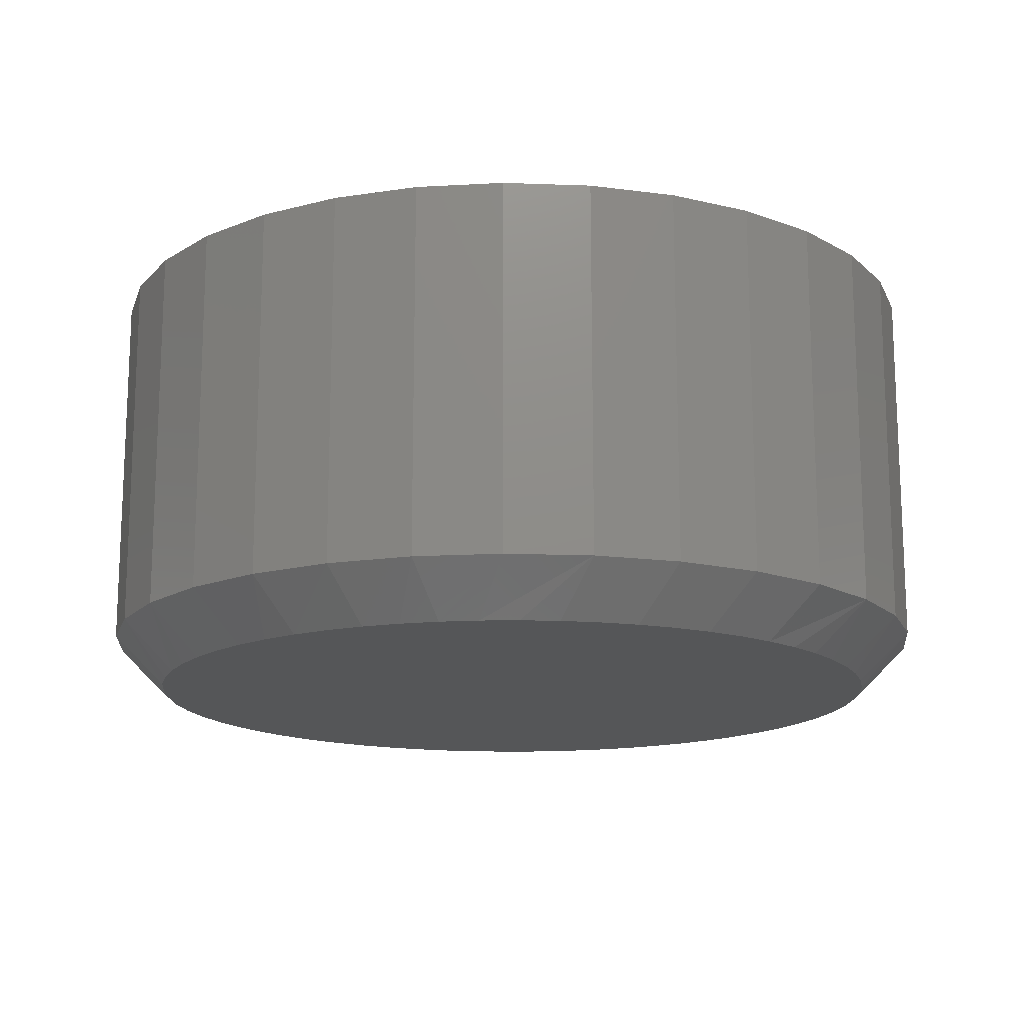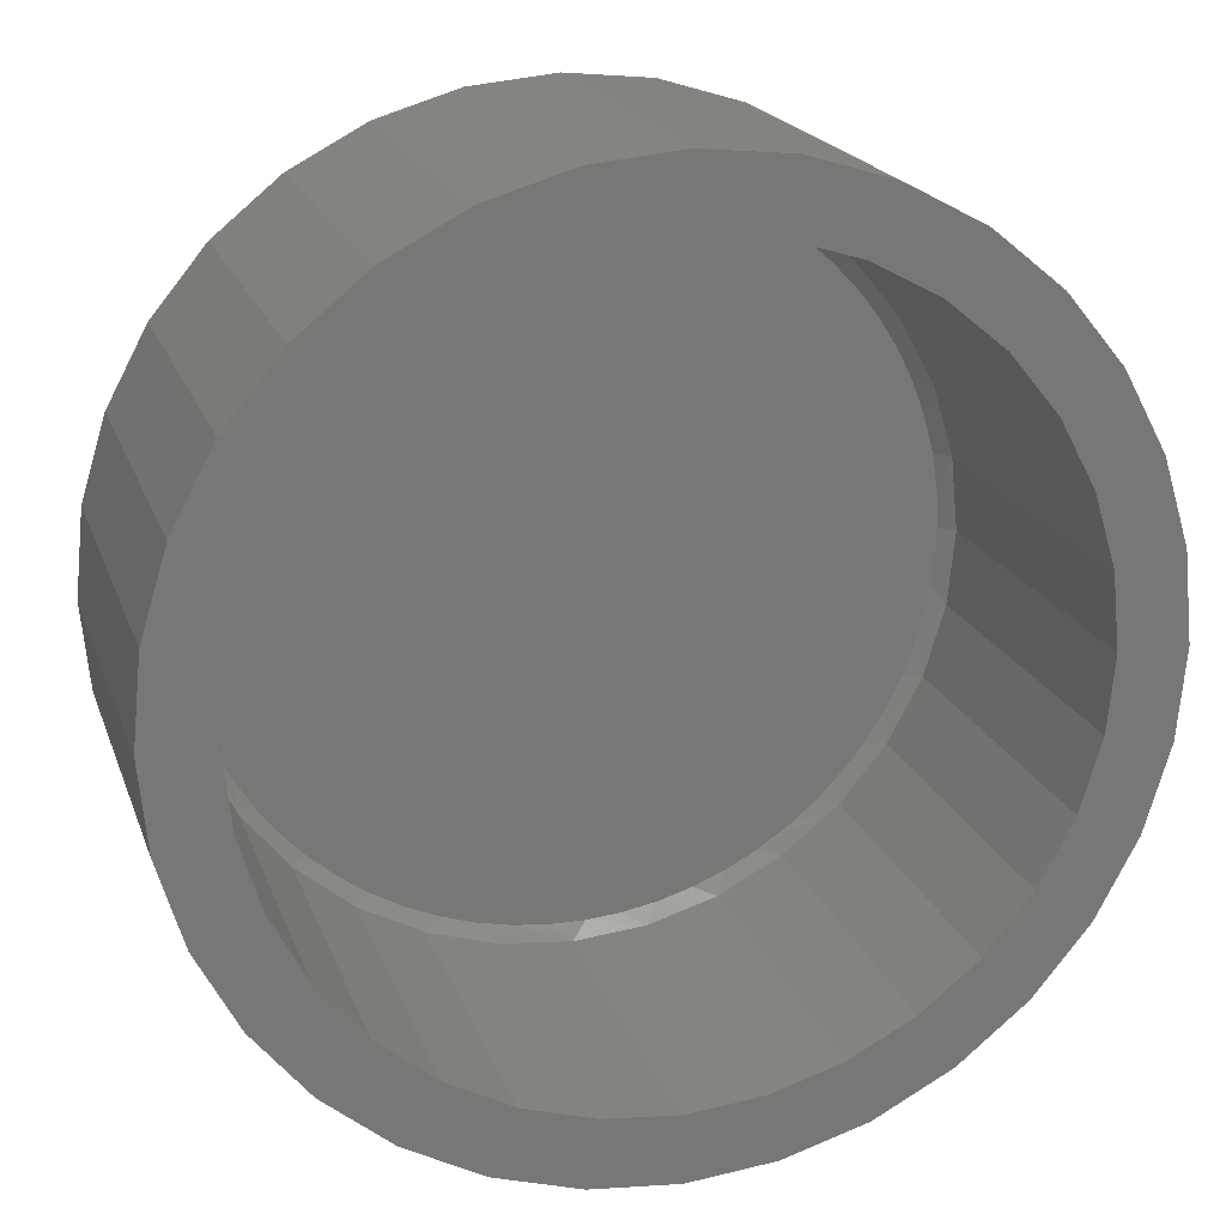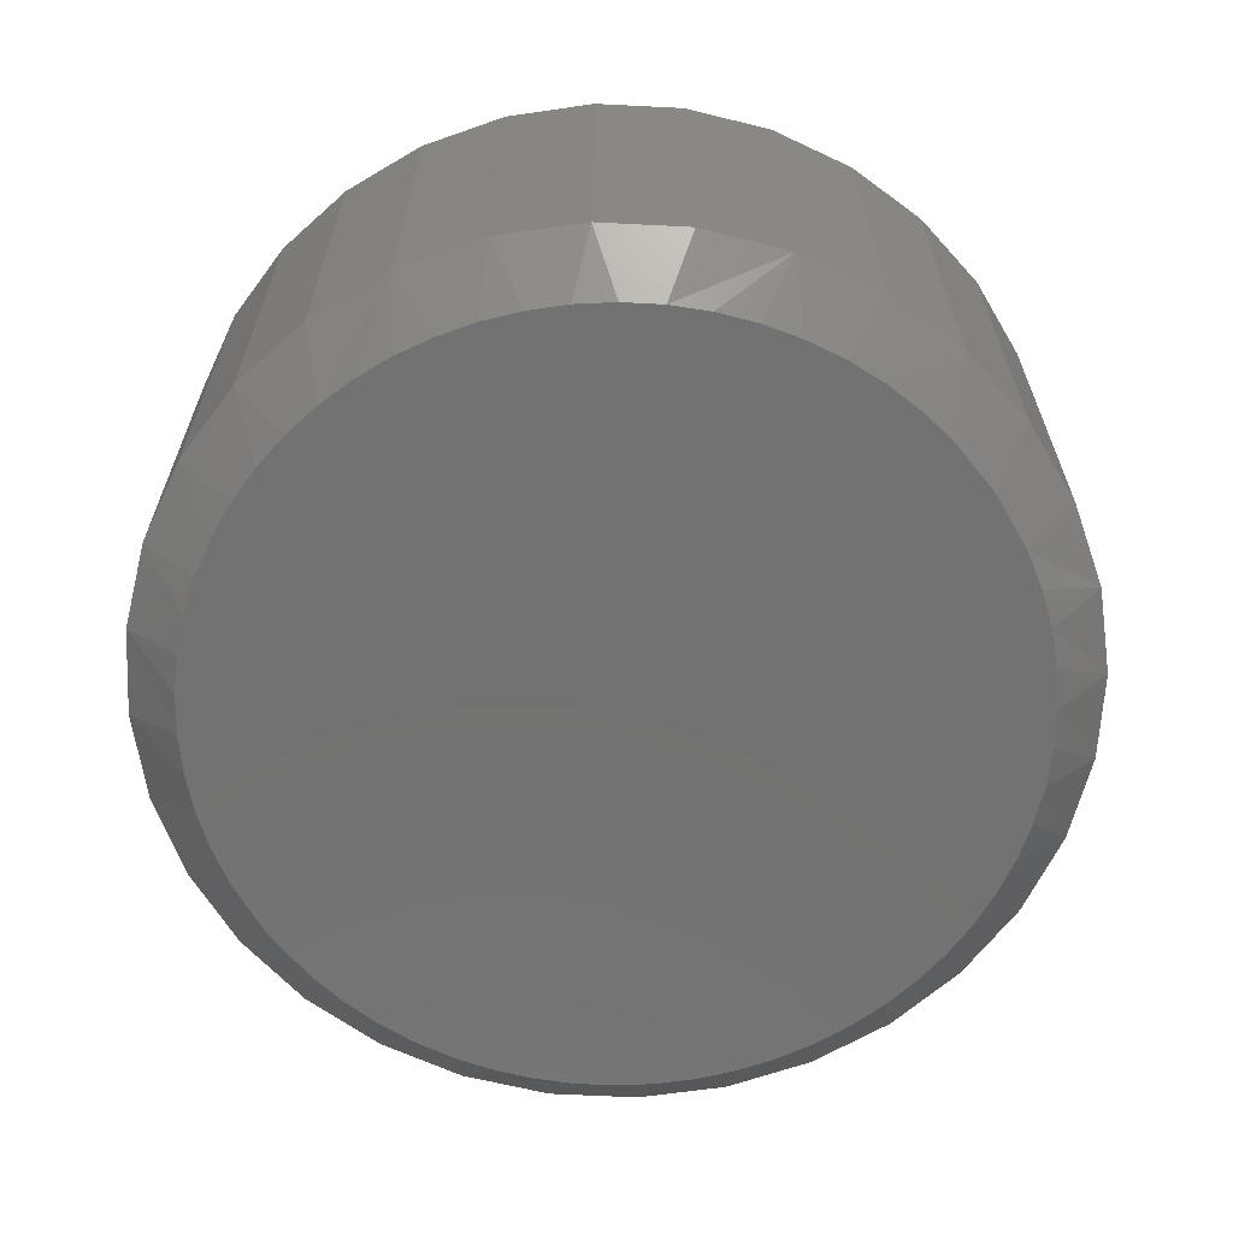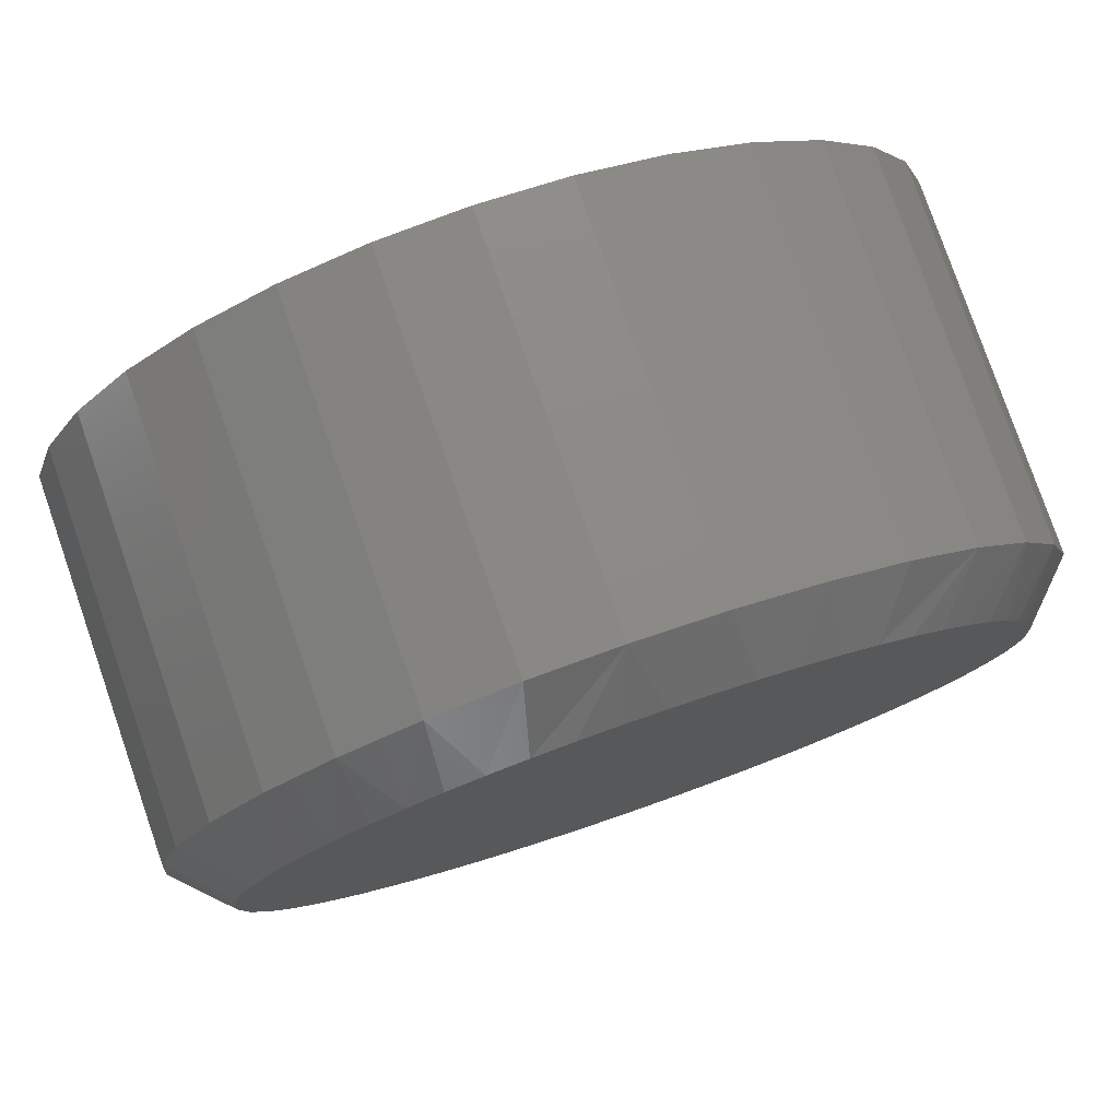
<metadata>
{"format":"stl","ext":"stl","renderer":"f3d","projection":"perspective","resolution":1024,"background":"white","views":[{"elev":-15.4,"azim":-10.1,"up":"+Z"},{"elev":19.3,"azim":-16.2,"up":"+Y"},{"elev":-64.3,"azim":-154.8,"up":"+Z"},{"elev":78.9,"azim":160.9,"up":"+Y"}]}
</metadata>
<code>
# stl→obj: 248 verts, 492 faces
v 0.5566 0.09482 0.09375
v 0.5566 0.1104 0.09375
v 0.5362 0.1084 0.09375
v 0.5166 0.1025 0.09375
v 0.4985 0.09283 0.09375
v 0.5392 0.09311 0.09375
v 0.5226 0.08805 0.09375
v 0.4827 0.07983 0.09375
v 0.5072 0.07984 0.09375
v 0.4937 0.06878 0.09375
v 0.4697 0.06399 0.09375
v 0.5226 -0.07621 0.09375
v 0.5072 -0.06799 0.09375
v 0.4985 -0.08099 0.09375
v 0.5392 -0.08127 0.09375
v 0.5166 -0.09065 0.09375
v 0.5566 -0.08298 0.09375
v 0.5362 -0.09659 0.09375
v 0.5566 -0.0986 0.09375
v 0.577 0.1084 0.09375
v 0.5966 0.1025 0.09375
v 0.5739 0.09311 0.09375
v 0.6146 0.09283 0.09375
v 0.5906 0.08805 0.09375
v 0.606 0.07984 0.09375
v 0.6305 -0.06799 0.09375
v 0.6435 -0.05215 0.09375
v 0.6194 -0.05694 0.09375
v 0.606 -0.06799 0.09375
v 0.5906 -0.07621 0.09375
v 0.6146 -0.08099 0.09375
v 0.5739 -0.08127 0.09375
v 0.5966 -0.09065 0.09375
v 0.577 -0.09659 0.09375
v 0.4827 -0.06799 0.09375
v 0.4937 -0.05694 0.09375
v 0.4697 -0.05215 0.09375
v 0.4827 -0.04347 0.09375
v 0.46 -0.03408 0.09375
v 0.4744 -0.0281 0.09375
v 0.4541 -0.01447 0.09375
v 0.4694 -0.01142 0.09375
v 0.4521 0.005921 0.09375
v 0.4677 0.005921 0.09375
v 0.4541 0.02631 0.09375
v 0.4694 0.02326 0.09375
v 0.46 0.04592 0.09375
v 0.4744 0.03994 0.09375
v 0.4827 0.05531 0.09375
v 0.6305 0.07983 0.09375
v 0.6194 0.06878 0.09375
v 0.6435 0.06399 0.09375
v 0.6305 0.05531 0.09375
v 0.6531 0.04592 0.09375
v 0.6387 0.03994 0.09375
v 0.6591 0.02631 0.09375
v 0.6438 0.02326 0.09375
v 0.6611 0.005921 0.09375
v 0.6455 0.005921 0.09375
v 0.6591 -0.01447 0.09375
v 0.6438 -0.01142 0.09375
v 0.6531 -0.03408 0.09375
v 0.6387 -0.0281 0.09375
v 0.6305 -0.04347 0.09375
v 0.5566 -0.08298 0.01105
v 0.5739 -0.08127 0.01105
v 0.5906 -0.07621 0.01105
v 0.606 -0.06799 0.01105
v 0.6194 -0.05694 0.01105
v 0.6305 -0.04347 0.01105
v 0.6387 -0.0281 0.01105
v 0.6438 -0.01142 0.01105
v 0.6455 0.005921 0.01105
v 0.5392 -0.08127 0.01105
v 0.5226 -0.07621 0.01105
v 0.5072 -0.06799 0.01105
v 0.4937 -0.05694 0.01105
v 0.4827 -0.04347 0.01105
v 0.4744 -0.0281 0.01105
v 0.4694 -0.01142 0.01105
v 0.4677 0.005921 0.01105
v 0.5566 0.09482 0.01105
v 0.5392 0.09311 0.01105
v 0.5226 0.08805 0.01105
v 0.5072 0.07984 0.01105
v 0.4937 0.06878 0.01105
v 0.4827 0.05531 0.01105
v 0.4744 0.03994 0.01105
v 0.4694 0.02326 0.01105
v 0.5739 0.09311 0.01105
v 0.5906 0.08805 0.01105
v 0.606 0.07984 0.01105
v 0.6194 0.06878 0.01105
v 0.6305 0.05531 0.01105
v 0.6387 0.03994 0.01105
v 0.6438 0.02326 0.01105
v 0.6611 0.005921 0.004576
v 0.6591 -0.01447 0.004576
v 0.6531 -0.03408 0.004576
v 0.6435 -0.05215 0.004576
v 0.6305 -0.06799 0.004576
v 0.6146 -0.08099 0.004576
v 0.5966 -0.09065 0.004576
v 0.577 -0.09659 0.004576
v 0.5566 -0.0986 0.004576
v 0.5362 -0.09659 0.004576
v 0.5166 -0.09065 0.004576
v 0.4985 -0.08099 0.004576
v 0.4827 -0.06799 0.004576
v 0.4697 -0.05215 0.004576
v 0.46 -0.03408 0.004576
v 0.4541 -0.01447 0.004576
v 0.4521 0.005921 0.004576
v 0.4541 0.02631 0.004576
v 0.46 0.04592 0.004576
v 0.4697 0.06399 0.004576
v 0.4827 0.07983 0.004576
v 0.4985 0.09283 0.004576
v 0.5166 0.1025 0.004576
v 0.5362 0.1084 0.004576
v 0.5566 0.1104 0.004576
v 0.577 0.1084 0.004576
v 0.5966 0.1025 0.004576
v 0.6146 0.09283 0.004576
v 0.6305 0.07983 0.004576
v 0.6435 0.06399 0.004576
v 0.6531 0.04592 0.004576
v 0.6591 0.02631 0.004576
v 0.5888 0.09223 -0.007812
v 0.5255 0.09267 -0.007812
v 0.58 0.09502 -0.007812
v 0.5169 0.08912 -0.007812
v 0.5973 0.08858 -0.007812
v 0.5088 0.08471 -0.007812
v 0.6054 0.08409 -0.007812
v 0.5011 0.0795 -0.007812
v 0.613 0.07881 -0.007812
v 0.4939 0.07351 -0.007812
v 0.62 0.07279 -0.007812
v 0.4874 0.06682 -0.007812
v 0.6264 0.06608 -0.007812
v 0.4816 0.05949 -0.007812
v 0.6321 0.05874 -0.007812
v 0.4765 0.05158 -0.007812
v 0.6371 0.05085 -0.007812
v 0.4723 0.04319 -0.007812
v 0.6412 0.04247 -0.007812
v 0.469 0.03439 -0.007812
v 0.6444 0.0337 -0.007812
v 0.4656 0.02033 -0.007812
v 0.6468 0.02462 -0.007812
v 0.6482 0.01532 -0.007812
v 0.4644 0.005921 -0.007812
v 0.6476 -0.008492 -0.007812
v 0.4664 -0.01277 -0.007812
v 0.4649 -0.003481 -0.007812
v 0.4687 -0.02185 -0.007812
v 0.6442 -0.02255 -0.007812
v 0.472 -0.03063 -0.007812
v 0.6408 -0.03134 -0.007812
v 0.4761 -0.039 -0.007812
v 0.6366 -0.03974 -0.007812
v 0.481 -0.0469 -0.007812
v 0.6316 -0.04765 -0.007812
v 0.4867 -0.05424 -0.007812
v 0.6257 -0.05498 -0.007812
v 0.4931 -0.06095 -0.007812
v 0.6192 -0.06167 -0.007812
v 0.5002 -0.06697 -0.007812
v 0.6121 -0.06765 -0.007812
v 0.5078 -0.07225 -0.007812
v 0.6044 -0.07287 -0.007812
v 0.5159 -0.07674 -0.007812
v 0.5962 -0.07728 -0.007812
v 0.5243 -0.08039 -0.007812
v 0.5877 -0.08083 -0.007812
v 0.5331 -0.08318 -0.007812
v 0.6487 0.005921 -0.007812
v 0.5343 0.09535 -0.007812
v 0.5434 0.09712 -0.007812
v 0.5526 0.09797 -0.007812
v 0.5618 0.09791 -0.007812
v 0.571 0.09692 -0.007812
v 0.5788 -0.08351 -0.007812
v 0.5698 -0.08528 -0.007812
v 0.5606 -0.08613 -0.007812
v 0.5513 -0.08606 -0.007812
v 0.5422 -0.08508 -0.007812
v 0.5784 0.08876 0.007812
v 0.5277 0.08658 0.007812
v 0.5866 0.08617 0.007812
v 0.5197 0.08328 0.007812
v 0.5944 0.08277 0.007812
v 0.5121 0.07918 0.007812
v 0.602 0.0786 0.007812
v 0.505 0.07433 0.007812
v 0.609 0.07369 0.007812
v 0.4983 0.06877 0.007812
v 0.6156 0.06809 0.007812
v 0.4923 0.06255 0.007812
v 0.6215 0.06185 0.007812
v 0.4869 0.05572 0.007812
v 0.6268 0.05503 0.007812
v 0.4822 0.04837 0.007812
v 0.6314 0.04769 0.007812
v 0.4782 0.04057 0.007812
v 0.6352 0.0399 0.007812
v 0.4751 0.03239 0.007812
v 0.6383 0.03175 0.007812
v 0.472 0.01932 0.007812
v 0.6405 0.0233 0.007812
v 0.6418 0.01466 0.007812
v 0.4709 0.005921 0.007812
v 0.4714 -0.00282 0.007812
v 0.4727 -0.01146 0.007812
v 0.6412 -0.007479 0.007812
v 0.4749 -0.0199 0.007812
v 0.638 -0.02055 0.007812
v 0.4779 -0.02806 0.007812
v 0.6349 -0.02873 0.007812
v 0.4818 -0.03585 0.007812
v 0.631 -0.03653 0.007812
v 0.4864 -0.04319 0.007812
v 0.6263 -0.04388 0.007812
v 0.4917 -0.05001 0.007812
v 0.6209 -0.0507 0.007812
v 0.4976 -0.05625 0.007812
v 0.6148 -0.05692 0.007812
v 0.5041 -0.06185 0.007812
v 0.6082 -0.06249 0.007812
v 0.5112 -0.06676 0.007812
v 0.601 -0.06734 0.007812
v 0.5187 -0.07093 0.007812
v 0.5935 -0.07143 0.007812
v 0.5266 -0.07433 0.007812
v 0.5855 -0.07474 0.007812
v 0.5348 -0.07692 0.007812
v 0.6422 0.005921 0.007812
v 0.5359 0.08907 0.007812
v 0.57 0.09053 0.007812
v 0.5614 0.09144 0.007812
v 0.5529 0.09151 0.007812
v 0.5443 0.09071 0.007812
v 0.5773 -0.07722 0.007812
v 0.5432 -0.07868 0.007812
v 0.5517 -0.0796 0.007812
v 0.5603 -0.07967 0.007812
v 0.5688 -0.07887 0.007812
f 1 2 3
f 1 3 4
f 1 4 5
f 1 5 6
f 7 6 5
f 5 8 7
f 7 8 9
f 10 9 8
f 8 11 10
f 12 13 14
f 12 14 15
f 15 14 16
f 17 15 16
f 17 16 18
f 17 18 19
f 20 2 1
f 1 21 20
f 21 1 22
f 21 22 23
f 23 22 24
f 23 24 25
f 26 27 28
f 26 28 29
f 26 29 30
f 26 30 31
f 31 30 32
f 31 32 17
f 31 17 33
f 34 33 17
f 17 19 34
f 14 13 35
f 35 13 36
f 35 36 37
f 37 36 38
f 37 38 39
f 39 38 40
f 39 40 41
f 41 40 42
f 41 42 43
f 43 42 44
f 43 44 45
f 45 44 46
f 45 46 47
f 47 46 48
f 47 48 11
f 11 48 49
f 11 49 10
f 23 25 50
f 50 25 51
f 50 51 52
f 52 51 53
f 52 53 54
f 54 53 55
f 54 55 56
f 56 55 57
f 56 57 58
f 58 57 59
f 58 59 60
f 60 59 61
f 60 61 62
f 62 61 63
f 62 63 27
f 27 63 64
f 27 64 28
f 65 32 66
f 66 32 30
f 66 30 67
f 67 30 29
f 67 29 68
f 68 29 28
f 68 28 69
f 69 28 64
f 69 64 70
f 70 64 63
f 70 63 71
f 71 63 61
f 71 61 72
f 72 61 59
f 72 59 73
f 32 65 17
f 17 65 74
f 17 74 15
f 15 74 75
f 15 75 12
f 12 75 76
f 12 76 13
f 13 76 77
f 13 77 36
f 36 77 78
f 36 78 38
f 38 78 79
f 38 79 40
f 40 79 80
f 40 80 42
f 42 80 81
f 42 81 44
f 82 6 83
f 83 6 7
f 83 7 84
f 84 7 9
f 84 9 85
f 85 9 10
f 85 10 86
f 86 10 49
f 86 49 87
f 87 49 48
f 87 48 88
f 88 48 46
f 88 46 89
f 89 46 44
f 89 44 81
f 6 82 1
f 1 82 90
f 1 90 22
f 22 90 91
f 22 91 24
f 24 91 92
f 24 92 25
f 25 92 93
f 25 93 51
f 51 93 94
f 51 94 53
f 53 94 95
f 53 95 55
f 55 95 96
f 55 96 57
f 57 96 73
f 57 73 59
f 97 58 98
f 98 58 60
f 98 60 99
f 99 60 62
f 99 62 100
f 100 62 27
f 100 27 101
f 101 27 26
f 101 26 102
f 102 26 31
f 102 31 103
f 103 31 33
f 103 33 104
f 104 33 34
f 104 34 105
f 105 34 19
f 105 19 106
f 106 19 18
f 106 18 107
f 107 18 16
f 107 16 108
f 108 16 14
f 108 14 109
f 109 14 35
f 109 35 110
f 110 35 37
f 110 37 111
f 111 37 39
f 111 39 112
f 112 39 41
f 112 41 113
f 113 41 43
f 113 43 114
f 114 43 45
f 114 45 115
f 115 45 47
f 115 47 116
f 116 47 11
f 116 11 117
f 117 11 8
f 117 8 118
f 118 8 5
f 118 5 119
f 119 5 4
f 119 4 120
f 120 4 3
f 120 3 121
f 121 3 2
f 121 2 122
f 122 2 20
f 122 20 123
f 123 20 21
f 123 21 124
f 124 21 23
f 124 23 125
f 125 23 50
f 125 50 126
f 126 50 52
f 126 52 127
f 127 52 54
f 127 54 128
f 128 54 56
f 128 56 97
f 97 56 58
f 129 130 131
f 132 130 129
f 133 132 129
f 134 132 133
f 135 134 133
f 136 134 135
f 137 136 135
f 138 136 137
f 139 138 137
f 140 138 139
f 141 140 139
f 142 140 141
f 143 142 141
f 144 142 143
f 145 144 143
f 146 144 145
f 147 146 145
f 148 146 147
f 149 148 147
f 150 148 149
f 149 151 150
f 150 151 152
f 150 152 153
f 154 155 156
f 157 155 154
f 158 157 154
f 159 157 158
f 160 159 158
f 161 159 160
f 162 161 160
f 163 161 162
f 164 163 162
f 165 163 164
f 166 165 164
f 167 165 166
f 168 167 166
f 169 167 168
f 170 169 168
f 171 169 170
f 172 171 170
f 173 171 172
f 174 173 172
f 175 173 174
f 176 175 174
f 177 175 176
f 178 154 156
f 178 156 153
f 178 153 152
f 179 180 181
f 179 181 182
f 179 182 183
f 179 183 131
f 179 131 130
f 184 185 186
f 184 186 187
f 184 187 188
f 184 188 177
f 184 177 176
f 178 128 97
f 178 152 128
f 113 150 153
f 113 114 150
f 127 151 149
f 127 128 151
f 151 128 152
f 143 125 126
f 143 126 145
f 147 145 126
f 126 127 147
f 147 127 149
f 139 124 125
f 139 125 141
f 123 135 133
f 123 124 135
f 135 124 137
f 124 139 137
f 131 121 122
f 122 129 131
f 122 123 129
f 129 123 133
f 181 120 121
f 181 121 182
f 119 179 130
f 119 120 179
f 179 120 180
f 120 181 180
f 134 117 118
f 118 132 134
f 118 119 132
f 132 119 130
f 140 116 117
f 140 117 138
f 144 115 116
f 144 116 142
f 116 140 142
f 150 114 148
f 114 115 148
f 148 115 146
f 115 144 146
f 125 143 141
f 121 131 183
f 121 183 182
f 117 134 136
f 117 136 138
f 97 154 178
f 97 98 154
f 153 112 113
f 153 156 112
f 111 155 157
f 111 112 155
f 155 112 156
f 163 109 110
f 163 110 161
f 159 161 110
f 110 111 159
f 159 111 157
f 167 108 109
f 167 109 165
f 107 171 173
f 107 108 171
f 171 108 169
f 108 167 169
f 177 105 106
f 106 175 177
f 106 107 175
f 175 107 173
f 186 104 105
f 186 105 187
f 103 184 176
f 103 104 184
f 184 104 185
f 104 186 185
f 172 101 102
f 102 174 172
f 102 103 174
f 174 103 176
f 166 100 101
f 166 101 168
f 162 99 100
f 162 100 164
f 100 166 164
f 154 98 158
f 98 99 158
f 158 99 160
f 99 162 160
f 109 163 165
f 105 177 188
f 105 188 187
f 101 172 170
f 101 170 168
f 189 190 191
f 191 190 192
f 191 192 193
f 193 192 194
f 193 194 195
f 195 194 196
f 195 196 197
f 197 196 198
f 197 198 199
f 199 198 200
f 199 200 201
f 201 200 202
f 201 202 203
f 203 202 204
f 203 204 205
f 205 204 206
f 205 206 207
f 207 206 208
f 207 208 209
f 209 208 210
f 210 211 209
f 212 211 210
f 213 212 210
f 214 215 216
f 216 215 217
f 216 217 218
f 218 217 219
f 218 219 220
f 220 219 221
f 220 221 222
f 222 221 223
f 222 223 224
f 224 223 225
f 224 225 226
f 226 225 227
f 226 227 228
f 228 227 229
f 228 229 230
f 230 229 231
f 230 231 232
f 232 231 233
f 232 233 234
f 234 233 235
f 234 235 236
f 236 235 237
f 238 212 213
f 238 213 214
f 238 214 216
f 239 190 189
f 239 189 240
f 239 240 241
f 239 241 242
f 239 242 243
f 244 236 237
f 244 237 245
f 244 245 246
f 244 246 247
f 244 247 248
f 73 96 238
f 96 212 238
f 213 210 81
f 210 89 81
f 209 211 95
f 211 96 95
f 212 96 211
f 94 93 203
f 205 94 203
f 94 205 207
f 207 95 94
f 209 95 207
f 93 92 199
f 201 93 199
f 91 193 195
f 195 92 91
f 197 92 195
f 197 199 92
f 90 82 189
f 189 191 90
f 191 91 90
f 193 91 191
f 82 83 242
f 241 82 242
f 84 190 239
f 239 83 84
f 243 83 239
f 243 242 83
f 85 86 194
f 194 192 85
f 192 84 85
f 190 84 192
f 86 87 200
f 198 86 200
f 87 88 204
f 202 87 204
f 202 200 87
f 208 89 210
f 208 88 89
f 206 88 208
f 206 204 88
f 201 203 93
f 240 189 82
f 241 240 82
f 196 194 86
f 198 196 86
f 238 216 73
f 216 72 73
f 81 80 213
f 80 214 213
f 217 215 79
f 215 80 79
f 214 80 215
f 78 77 223
f 221 78 223
f 78 221 219
f 219 79 78
f 217 79 219
f 77 76 227
f 225 77 227
f 75 233 231
f 231 76 75
f 229 76 231
f 229 227 76
f 74 65 237
f 237 235 74
f 235 75 74
f 233 75 235
f 65 66 247
f 246 65 247
f 67 236 244
f 244 66 67
f 248 66 244
f 248 247 66
f 68 69 232
f 232 234 68
f 234 67 68
f 236 67 234
f 69 70 226
f 228 69 226
f 70 71 222
f 224 70 222
f 224 226 70
f 218 72 216
f 218 71 72
f 220 71 218
f 220 222 71
f 225 223 77
f 245 237 65
f 246 245 65
f 230 232 69
f 228 230 69

</code>
